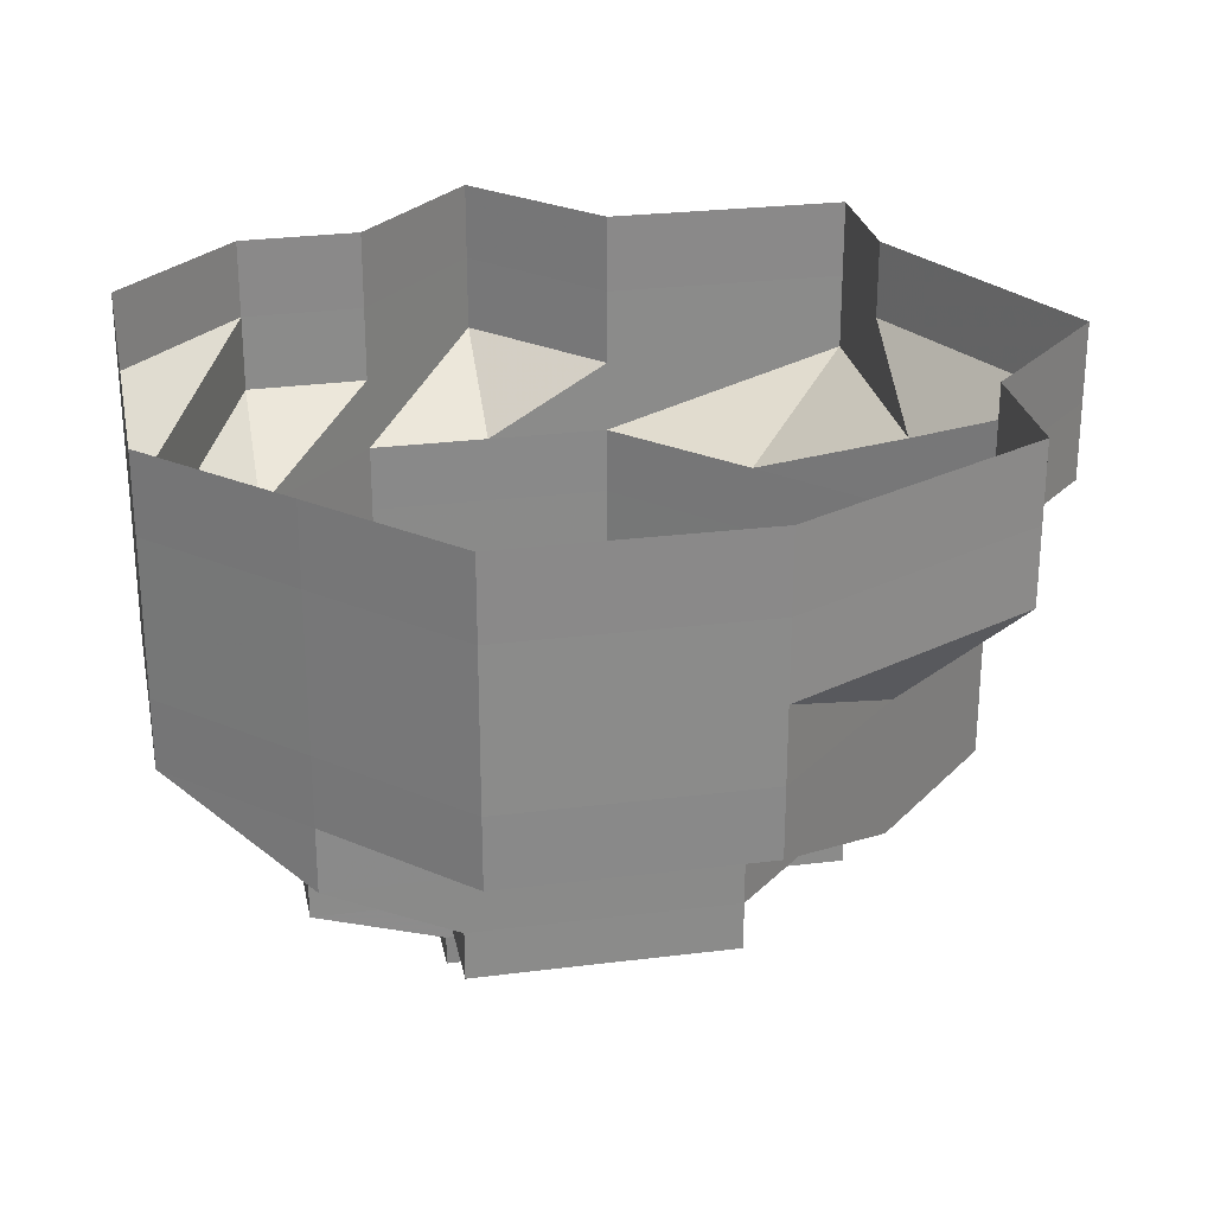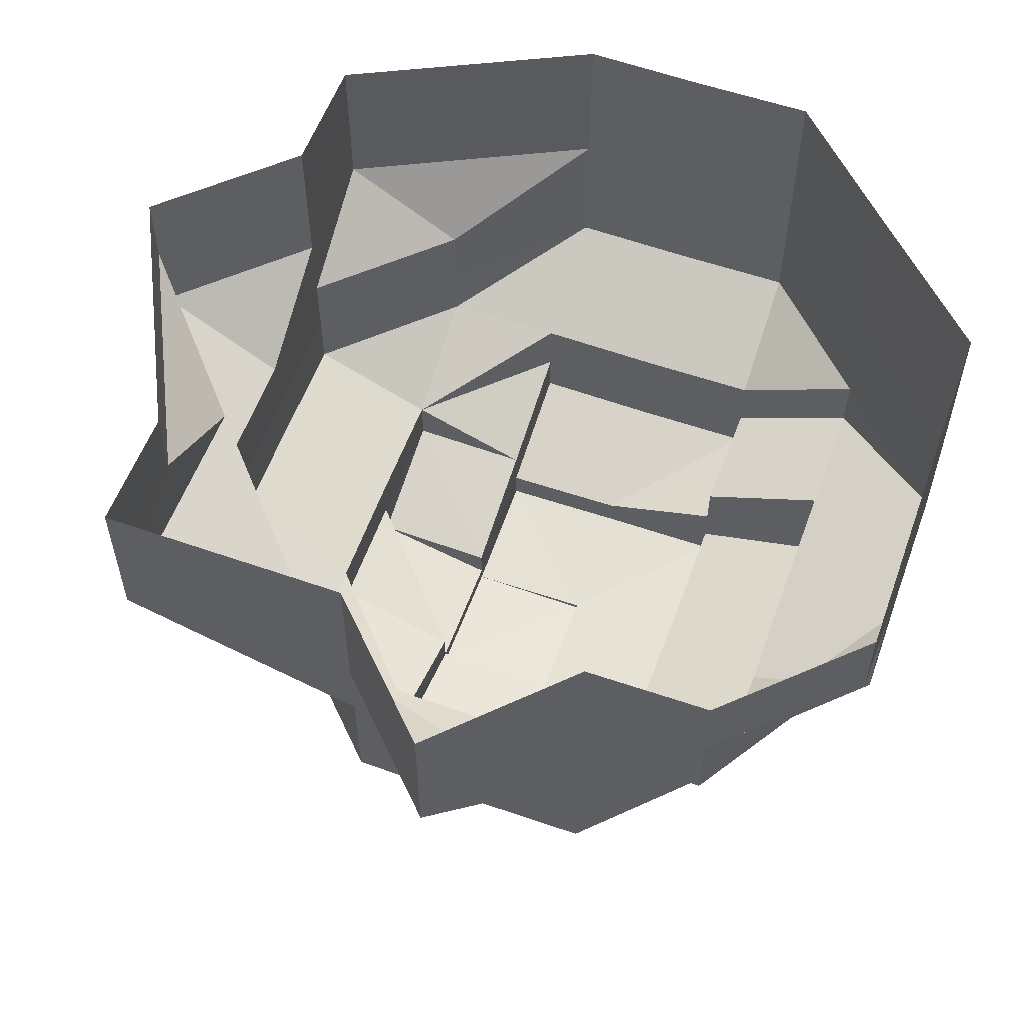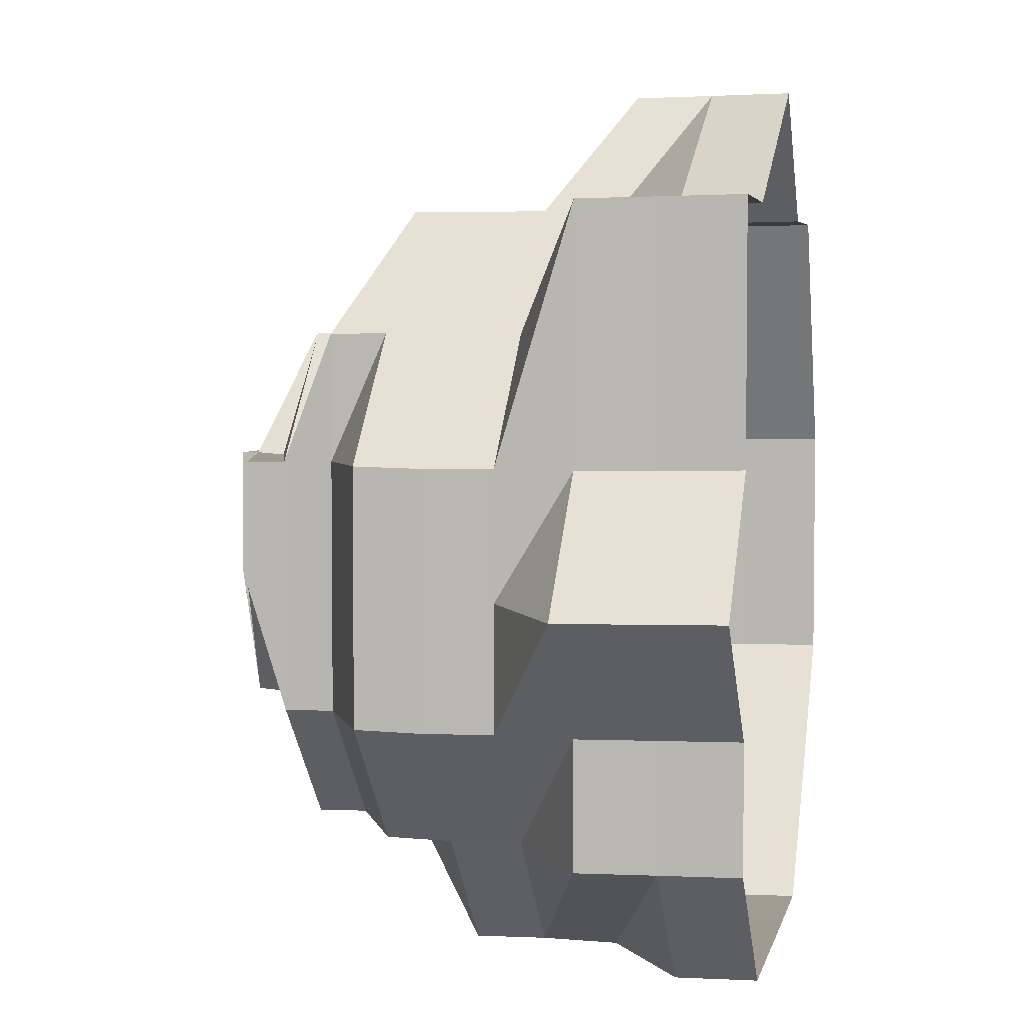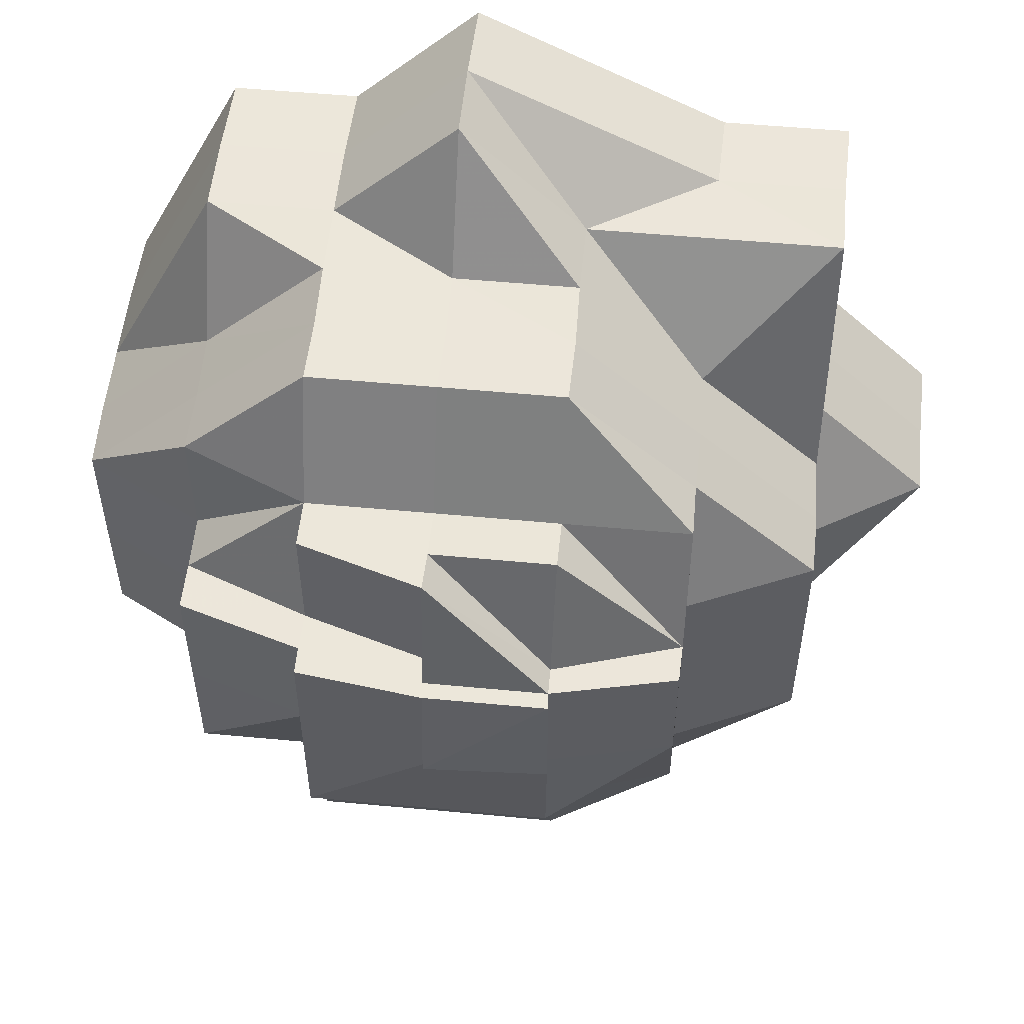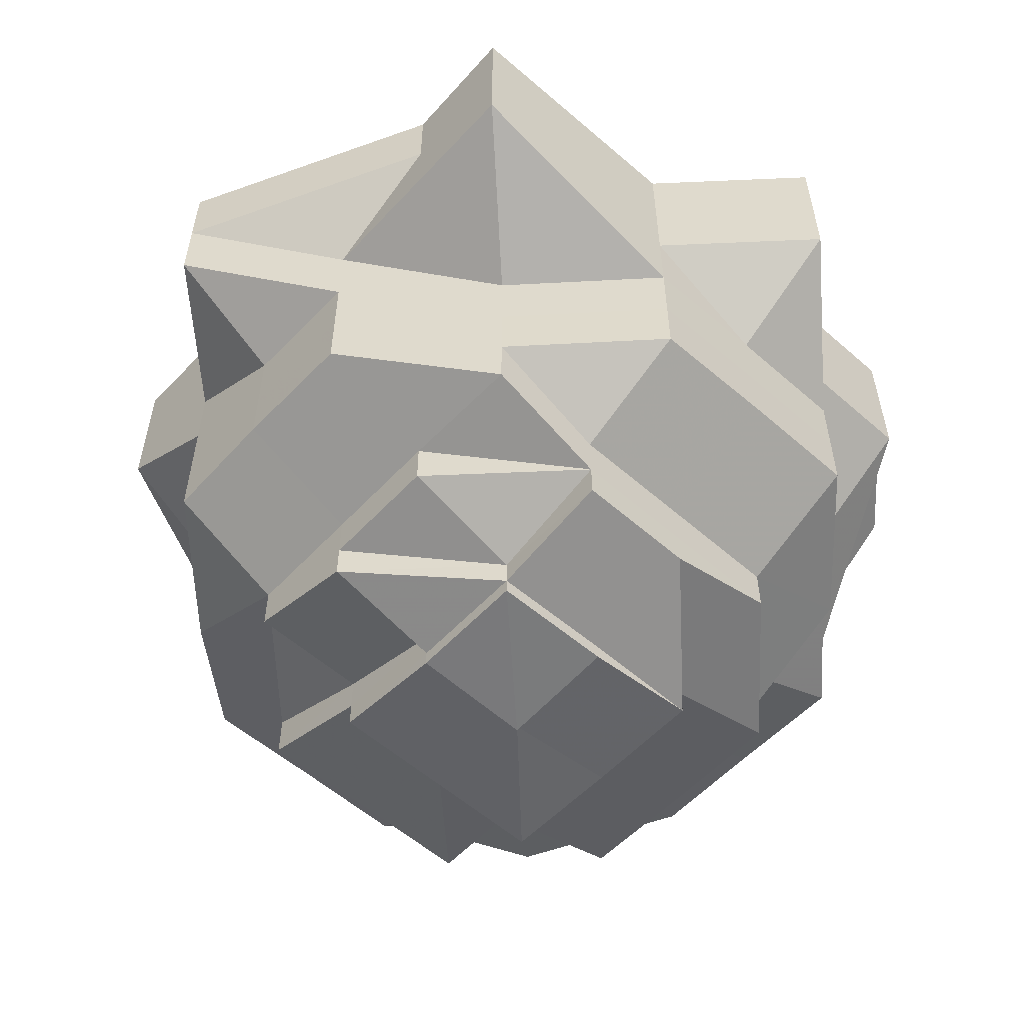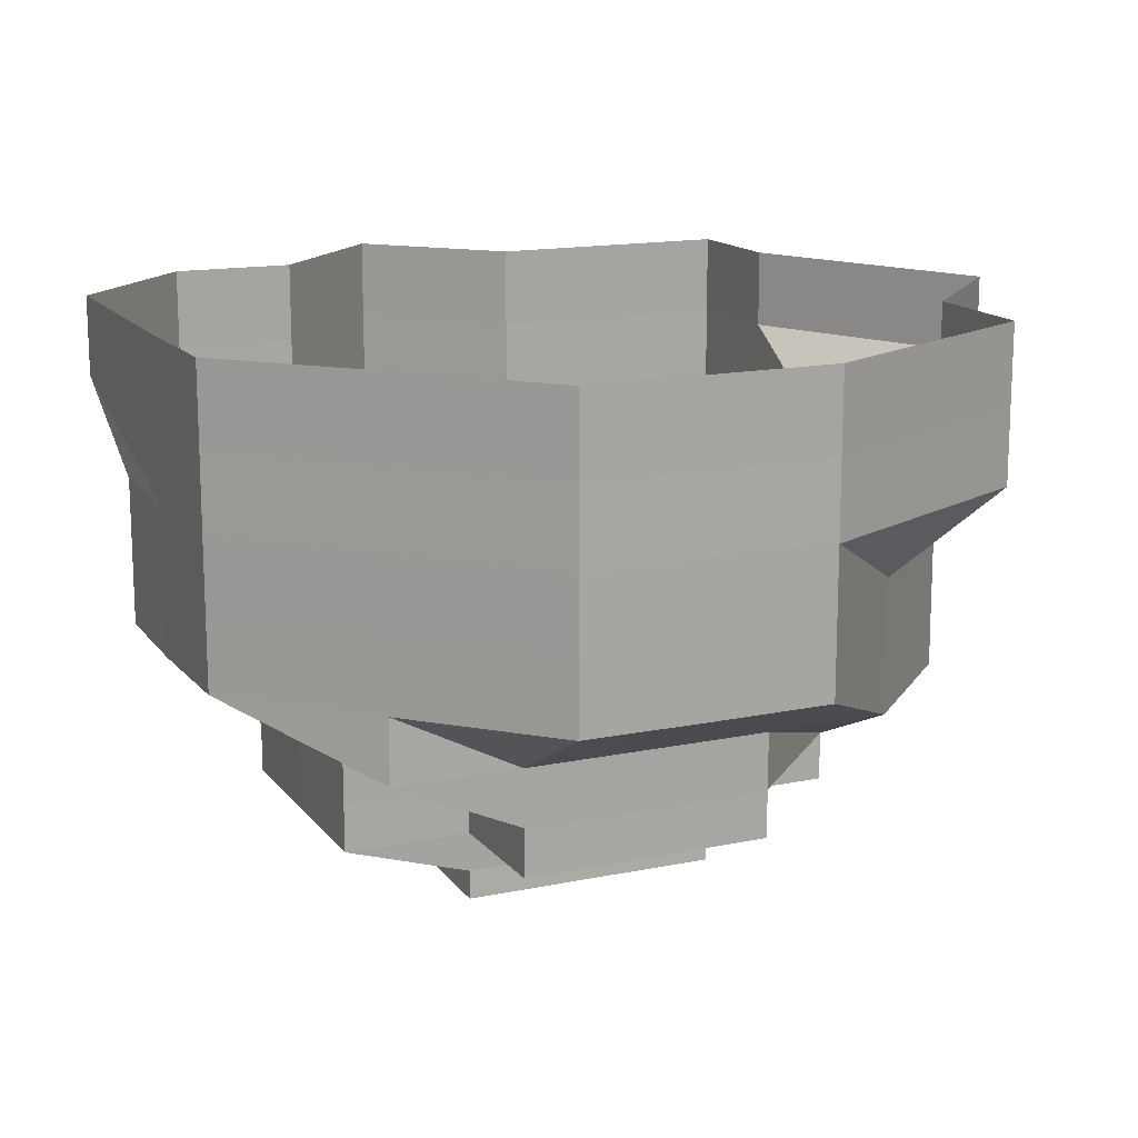
<metadata>
{"format":"obj","ext":"obj","renderer":"f3d","projection":"perspective","resolution":1024,"background":"white","views":[{"elev":26.8,"azim":78.9,"up":"+Z"},{"elev":57.5,"azim":-70.0,"up":"+Z"},{"elev":4.0,"azim":-78.3,"up":"+Y"},{"elev":54.2,"azim":-174.3,"up":"+Y"},{"elev":-56.4,"azim":-132.4,"up":"+Z"},{"elev":14.9,"azim":65.9,"up":"+Z"}]}
</metadata>
<code>
o 7464
v 2231 1867 7.194
v 2231 1867 7.194
v 2231 1867 7.187
v 2231 1867 7.187
v 2231 1867 7.194
v 2231 1867 7.187
v 2231 1867 7.194
v 2231 1867 7.187
v 2231 1867 7.194
v 2231 1867 7.187
v 2231 1867 7.194
v 2231 1867 7.181
v 2231 1867 7.187
v 2231 1867 7.194
v 2231 1867 7.187
v 2231 1867 7.181
v 2231 1867 7.187
v 2231 1867 7.194
v 2231 1867 7.181
v 2231 1867 7.187
v 2231 1867 7.181
v 2231 1867 7.194
v 2231 1867 7.187
v 2231 1867 7.194
v 2231 1867 7.187
v 2231 1867 7.181
v 2231 1867 7.181
v 2231 1867 7.181
v 2231 1867 7.187
v 2231 1867 7.181
v 2231 1867 7.175
v 2231 1867 7.175
v 2231 1867 7.175
v 2231 1867 7.169
v 2231 1867 7.175
v 2231 1867 7.169
v 2231 1867 7.175
v 2231 1867 7.169
v 2231 1867 7.181
v 2231 1867 7.169
v 2231 1867 7.164
v 2231 1867 7.164
v 2231 1867 7.164
v 2231 1867 7.159
v 2231 1867 7.159
v 2231 1867 7.159
v 2231 1867 7.164
v 2231 1867 7.159
v 2231 1867 7.156
v 2231 1867 7.169
v 2231 1867 7.159
v 2231 1867 7.159
v 2231 1867 7.156
v 2231 1867 7.164
v 2231 1867 7.156
v 2231 1867 7.156
v 2231 1867 7.159
v 2231 1867 7.156
v 2231 1867 7.156
v 2231 1867 7.153
v 2231 1867 7.153
v 2231 1867 7.153
v 2231 1867 7.156
v 2231 1867 7.153
v 2231 1867 7.15
v 2231 1867 7.159
v 2231 1867 7.156
v 2231 1867 7.153
v 2231 1867 7.15
v 2231 1867 7.149
v 2231 1867 7.149
v 2231 1867 7.15
v 2231 1867 7.153
v 2231 1867 7.15
v 2231 1867 7.153
v 2231 1867 7.153
v 2231 1867 7.15
v 2231 1867 7.153
v 2231 1867 7.15
v 2231 1867 7.149
v 2231 1867 7.15
v 2231 1867 7.149
v 2231 1867 7.15
v 2231 1867 7.149
v 2231 1867 7.153
v 2231 1867 7.15
v 2231 1867 7.149
v 2231 1867 7.15
v 2231 1867 7.15
v 2231 1867 7.15
v 2231 1867 7.149
v 2231 1867 7.149
v 2231 1867 7.15
v 2231 1867 7.149
v 2231 1867 7.149
v 2231 1867 7.148
v 2231 1867 7.149
v 2231 1867 7.149
v 2231 1867 7.153
v 2231 1867 7.153
v 2231 1867 7.15
v 2231 1867 7.15
v 2231 1867 7.153
v 2231 1867 7.153
v 2231 1867 7.15
v 2231 1867 7.153
v 2231 1867 7.156
v 2231 1867 7.156
v 2231 1867 7.156
v 2231 1867 7.156
v 2231 1867 7.156
v 2231 1867 7.159
v 2231 1867 7.159
v 2231 1867 7.159
v 2231 1867 7.159
v 2231 1867 7.164
v 2231 1867 7.164
v 2231 1867 7.164
v 2231 1867 7.169
v 2231 1867 7.169
v 2231 1867 7.175
v 2231 1867 7.187
v 2231 1867 7.181
v 2231 1867 7.181
v 2231 1867 7.187
v 2231 1867 7.194
v 2231 1867 7.175
v 2231 1867 7.181
v 2231 1867 7.187
v 2231 1867 7.181
v 2231 1867 7.194
v 2231 1867 7.194
v 2231 1867 7.194
v 2231 1867 7.187
v 2231 1867 7.187
v 2231 1867 7.187
v 2231 1867 7.181
v 2231 1867 7.194
v 2231 1867 7.194
v 2231 1867 7.194
v 2231 1867 7.187
v 2231 1867 7.194
v 2231 1867 7.181
v 2231 1867 7.187
v 2231 1867 7.194
v 2231 1867 7.181
v 2231 1867 7.175
v 2231 1867 7.175
v 2231 1867 7.187
v 2231 1867 7.194
v 2231 1867 7.181
v 2231 1867 7.175
v 2231 1867 7.187
v 2231 1867 7.181
v 2231 1867 7.181
v 2231 1867 7.181
v 2231 1867 7.175
v 2231 1867 7.175
v 2231 1867 7.175
v 2231 1867 7.181
v 2231 1867 7.175
v 2231 1867 7.175
v 2231 1867 7.169
v 2231 1867 7.169
v 2231 1867 7.169
v 2231 1867 7.169
v 2231 1867 7.169
v 2231 1867 7.164
v 2231 1867 7.164
v 2231 1867 7.159
v 2231 1867 7.164
v 2231 1867 7.164
v 2231 1867 7.169
v 2231 1867 7.164
v 2231 1867 7.169
v 2231 1867 7.164
v 2231 1867 7.159
v 2231 1867 7.156
v 2231 1867 7.159
v 2231 1867 7.159
v 2231 1867 7.156
v 2231 1867 7.164
v 2231 1867 7.169
v 2231 1867 7.181
v 2231 1867 7.175
v 2231 1867 7.169
v 2231 1867 7.164
v 2231 1867 7.164
v 2231 1867 7.159
v 2231 1867 7.156
v 2231 1867 7.164
v 2231 1867 7.159
v 2231 1867 7.159
v 2231 1867 7.164
v 2231 1867 7.159
v 2231 1867 7.156
v 2231 1867 7.156
v 2231 1867 7.156
v 2231 1867 7.159
v 2231 1867 7.156
v 2231 1867 7.153
v 2231 1867 7.153
v 2231 1867 7.15
v 2231 1867 7.15
v 2231 1867 7.153
v 2231 1867 7.15
v 2231 1867 7.153
v 2231 1867 7.156
v 2231 1867 7.153
v 2231 1867 7.156
v 2231 1867 7.153
v 2231 1867 7.15
v 2231 1867 7.153
v 2231 1867 7.15
v 2231 1867 7.153
v 2231 1867 7.156
v 2231 1867 7.156
v 2231 1867 7.153
v 2231 1867 7.156
v 2231 1867 7.156
v 2231 1867 7.159
v 2231 1867 7.159
v 2231 1867 7.164
v 2231 1867 7.159
v 2231 1867 7.164
v 2231 1867 7.159
v 2231 1867 7.159
v 2231 1867 7.156
v 2231 1867 7.156
v 2231 1867 7.159
v 2231 1867 7.153
v 2231 1867 7.153
v 2231 1867 7.159
v 2231 1867 7.156
v 2231 1867 7.156
v 2231 1867 7.156
v 2231 1867 7.153
v 2231 1867 7.153
v 2231 1867 7.15
v 2231 1867 7.15
v 2231 1867 7.153
v 2231 1867 7.15
v 2231 1867 7.149
v 2231 1867 7.149
v 2231 1867 7.149
v 2231 1867 7.149
v 2231 1867 7.148
v 2231 1867 7.149
v 2231 1867 7.148
f 1 2 3
f 3 2 4
f 2 5 4
f 6 1 3
f 7 1 6
f 4 5 8
f 5 9 8
f 10 7 6
f 11 7 10
f 6 3 12
f 13 11 10
f 14 11 13
f 15 13 16
f 17 14 13
f 18 14 17
f 13 10 19
f 20 18 17
f 21 13 19
f 22 18 20
f 23 22 20
f 24 22 25
f 25 20 26
f 20 17 27
f 28 20 27
f 27 29 30
f 28 27 31
f 27 21 32
f 31 27 32
f 32 21 33
f 21 19 33
f 31 32 34
f 35 28 31
f 32 33 36
f 34 32 36
f 33 19 37
f 38 31 34
f 35 31 38
f 39 28 35
f 36 33 40
f 33 37 40
f 34 36 41
f 38 34 42
f 42 34 41
f 41 36 43
f 36 40 43
f 41 43 44
f 45 41 44
f 42 41 45
f 44 43 46
f 43 40 47
f 43 47 46
f 48 46 49
f 40 50 47
f 40 37 50
f 46 47 51
f 45 52 53
f 47 50 54
f 47 54 51
f 46 51 55
f 56 46 55
f 51 54 57
f 58 45 56
f 55 51 59
f 51 57 59
f 56 55 60
f 55 59 60
f 60 59 61
f 62 63 60
f 64 60 65
f 59 66 67
f 59 67 68
f 60 68 69
f 70 69 71
f 72 73 69
f 74 72 70
f 75 53 73
f 75 76 72
f 77 78 72
f 72 79 80
f 79 81 82
f 81 83 84
f 81 85 83
f 86 77 87
f 88 86 87
f 89 88 87
f 90 89 87
f 91 90 92
f 92 93 94
f 91 95 96
f 97 98 96
f 99 100 93
f 101 99 74
f 102 103 101
f 104 103 102
f 103 99 105
f 106 107 103
f 103 108 99
f 109 108 103
f 110 109 103
f 108 111 99
f 110 112 109
f 99 111 75
f 111 58 75
f 58 56 75
f 109 113 108
f 112 113 109
f 108 114 111
f 113 114 108
f 111 115 58
f 114 115 111
f 115 45 58
f 115 42 45
f 116 42 115
f 114 116 115
f 116 38 42
f 113 117 114
f 118 116 114
f 117 118 114
f 119 38 116
f 118 119 116
f 119 35 38
f 117 120 118
f 120 119 118
f 121 35 119
f 120 121 119
f 121 39 35
f 39 122 123
f 124 39 121
f 125 126 122
f 124 125 39
f 125 23 39
f 127 124 121
f 127 121 120
f 128 124 127
f 129 125 130
f 131 132 129
f 132 133 125
f 134 132 125
f 135 134 128
f 128 136 137
f 135 138 136
f 139 140 135
f 141 139 135
f 142 139 141
f 143 135 128
f 141 135 143
f 144 142 141
f 145 142 144
f 146 141 143
f 144 141 146
f 143 128 147
f 147 128 127
f 146 143 148
f 148 143 147
f 149 145 144
f 150 145 149
f 151 144 146
f 149 144 151
f 152 146 148
f 151 146 152
f 153 150 149
f 9 150 153
f 8 9 153
f 153 149 154
f 154 149 151
f 8 153 155
f 155 153 154
f 156 8 155
f 4 8 156
f 154 151 157
f 157 151 152
f 155 154 158
f 158 154 157
f 156 155 159
f 159 155 158
f 160 4 156
f 3 4 160
f 161 156 159
f 160 156 161
f 12 3 160
f 162 160 161
f 12 160 162
f 161 159 163
f 159 158 164
f 163 159 164
f 164 158 165
f 158 157 165
f 162 161 166
f 166 161 163
f 165 157 167
f 157 152 167
f 165 167 168
f 168 169 170
f 168 167 171
f 172 165 168
f 164 165 172
f 167 152 173
f 167 173 171
f 152 148 173
f 171 173 174
f 173 148 175
f 173 175 174
f 148 147 175
f 176 174 177
f 177 112 178
f 179 174 112
f 180 179 181
f 174 182 112
f 174 175 182
f 112 182 113
f 182 117 113
f 175 183 182
f 182 183 117
f 175 147 183
f 183 120 117
f 147 127 183
f 183 127 120
f 19 10 184
f 10 6 184
f 19 184 37
f 184 6 12
f 37 184 185
f 184 12 185
f 37 185 50
f 185 12 162
f 50 185 186
f 185 162 186
f 50 186 54
f 186 162 166
f 54 186 187
f 186 166 187
f 54 187 57
f 187 166 188
f 187 188 57
f 166 163 188
f 57 188 189
f 57 189 190
f 188 163 191
f 188 191 189
f 163 164 191
f 191 164 172
f 189 191 192
f 191 172 192
f 192 172 193
f 172 194 195
f 192 193 196
f 196 195 197
f 198 192 196
f 199 192 200
f 200 196 201
f 201 202 203
f 203 202 204
f 204 205 206
f 207 196 202
f 196 208 202
f 209 210 207
f 211 207 212
f 202 213 214
f 215 216 213
f 208 217 218
f 208 170 217
f 219 220 205
f 219 221 220
f 222 223 221
f 224 225 226
f 227 226 228
f 229 230 190
f 231 229 232
f 190 233 234
f 190 234 85
f 235 236 237
f 238 237 239
f 240 241 242
f 243 240 244
f 245 246 247
f 246 248 249

</code>
